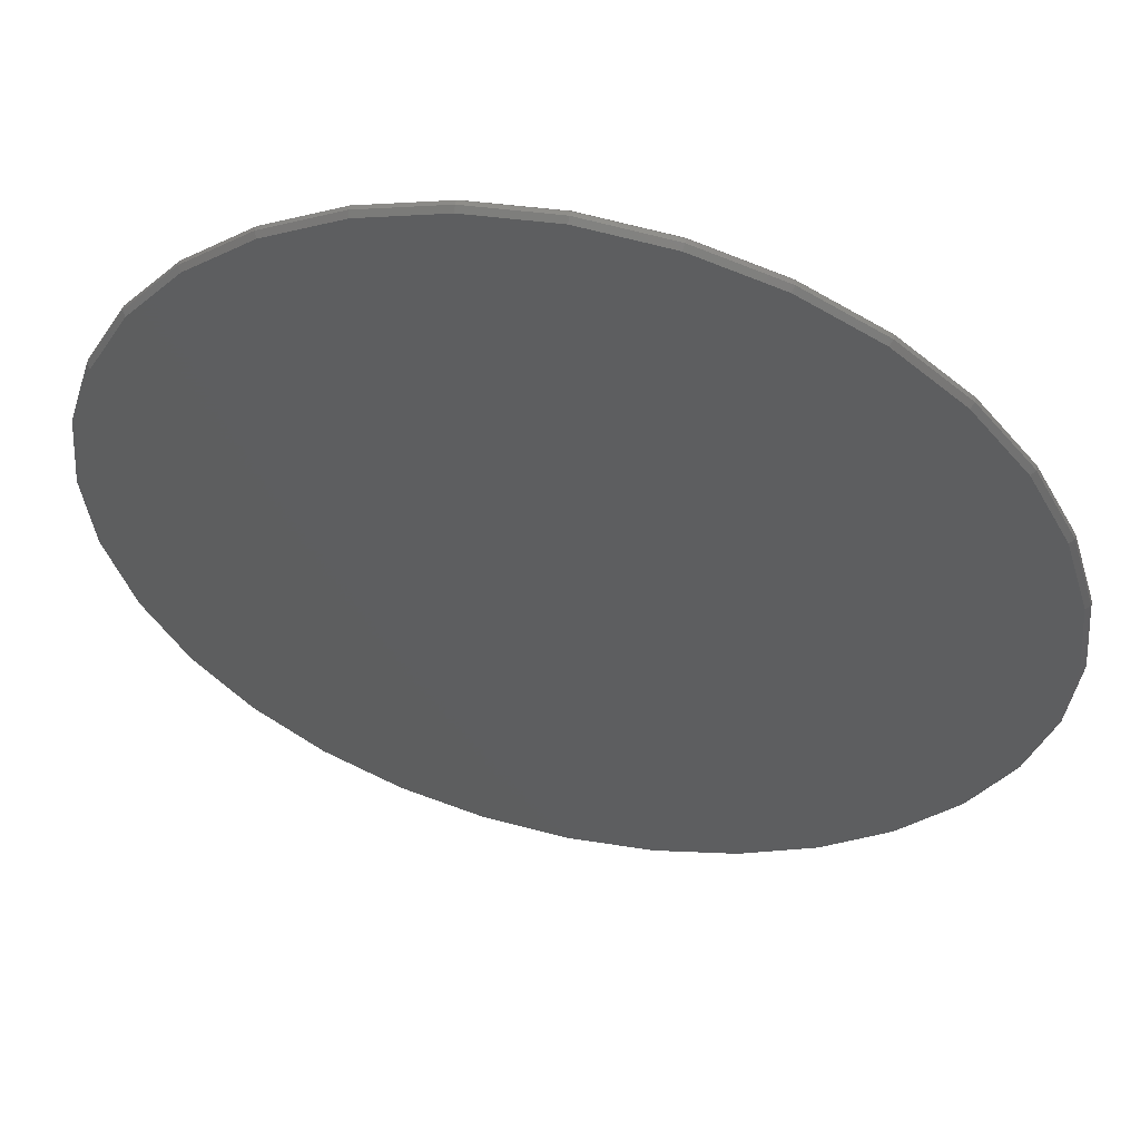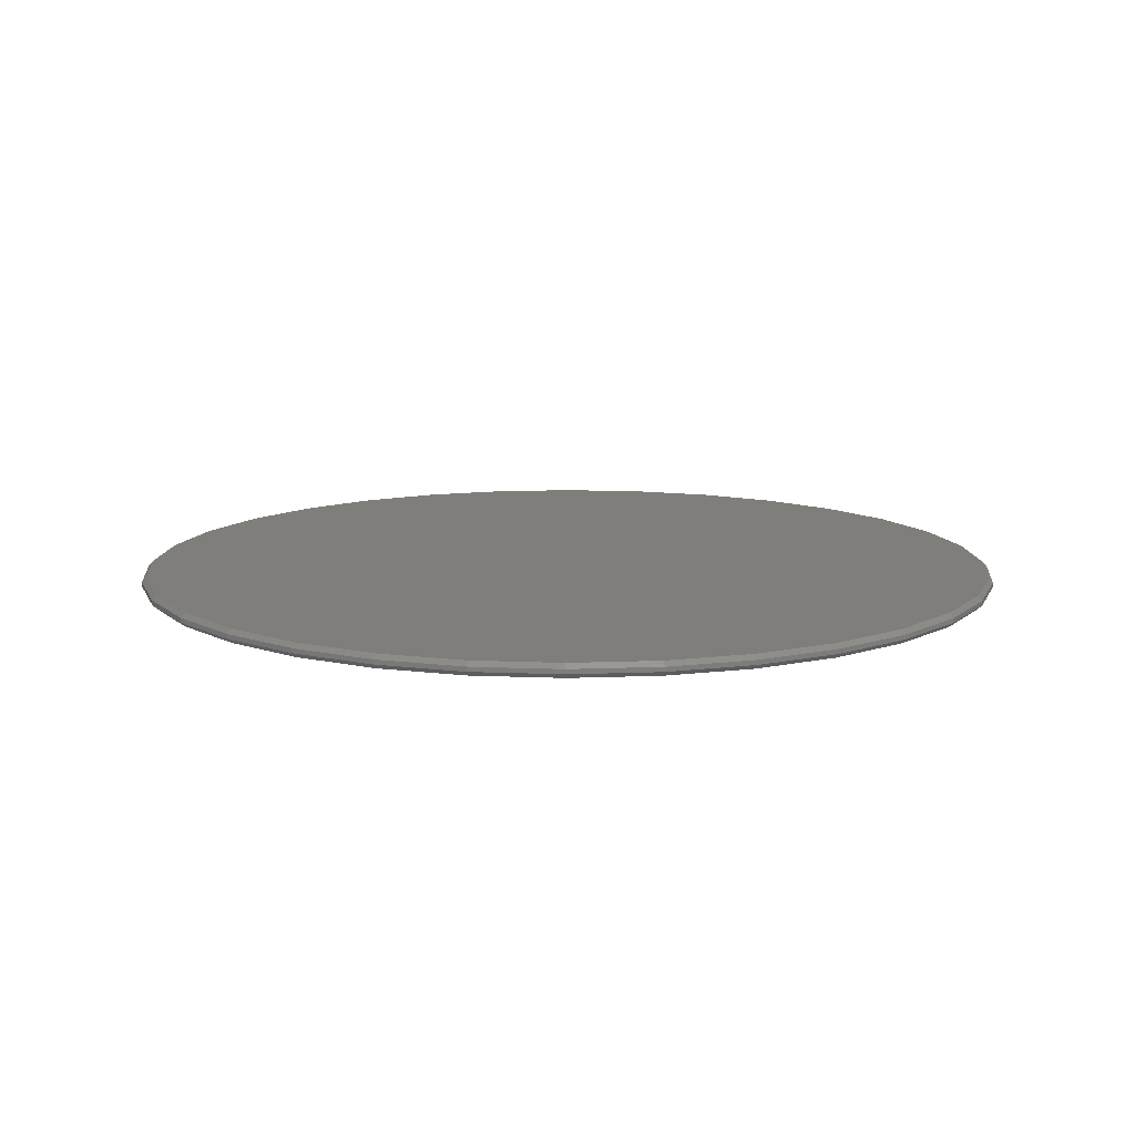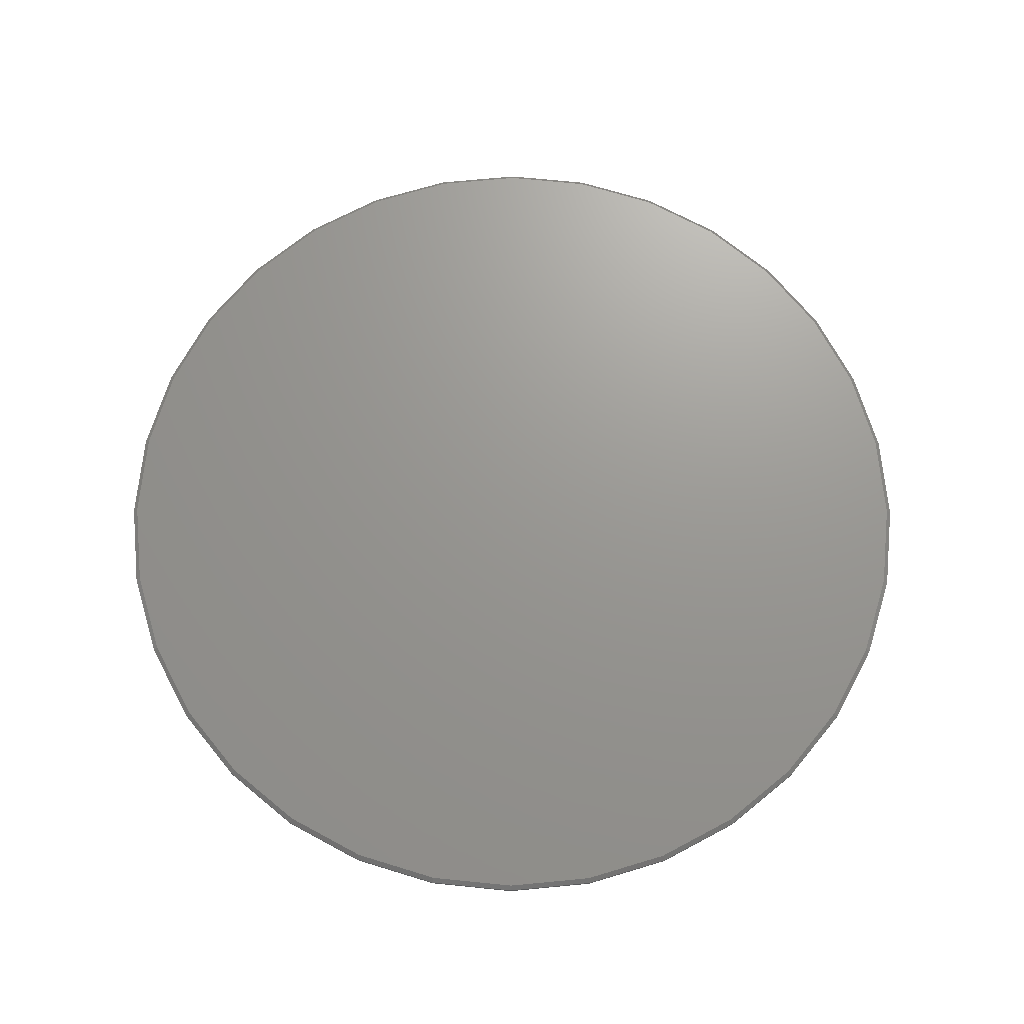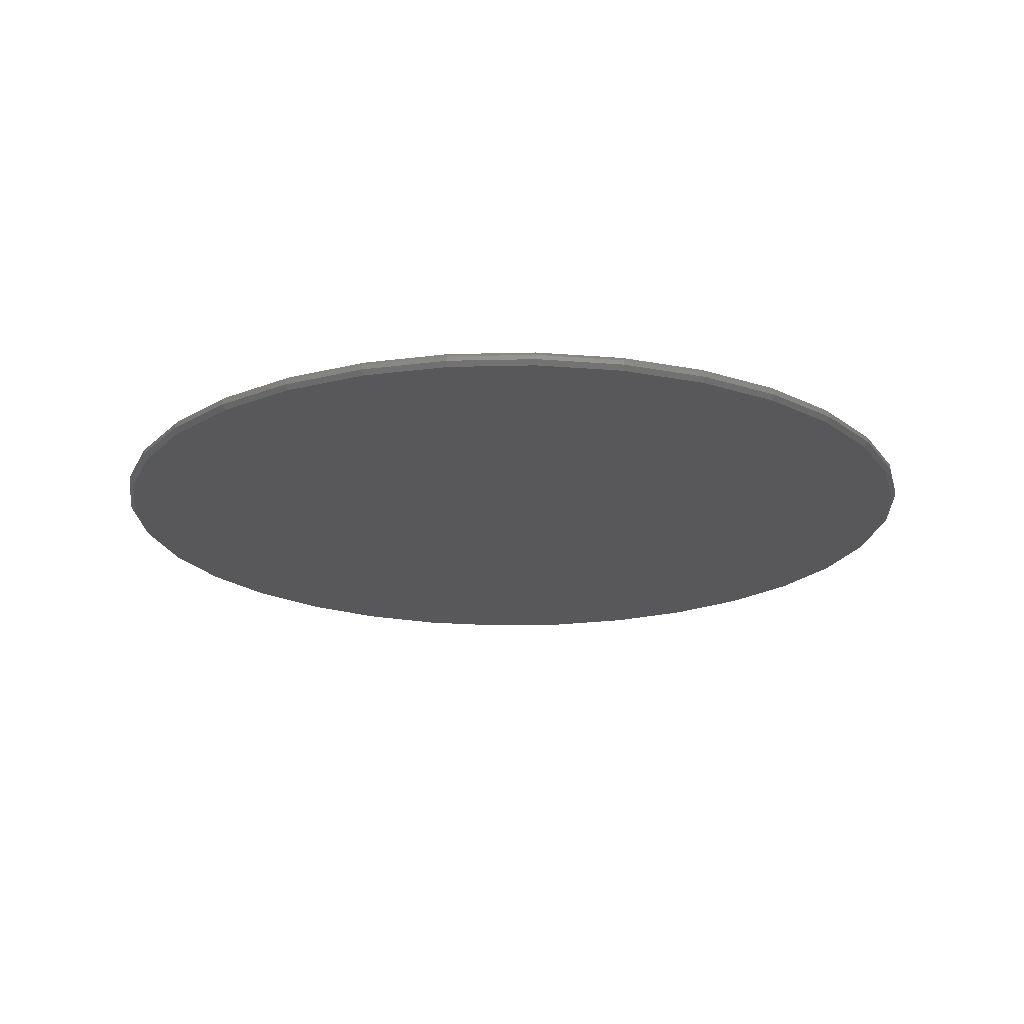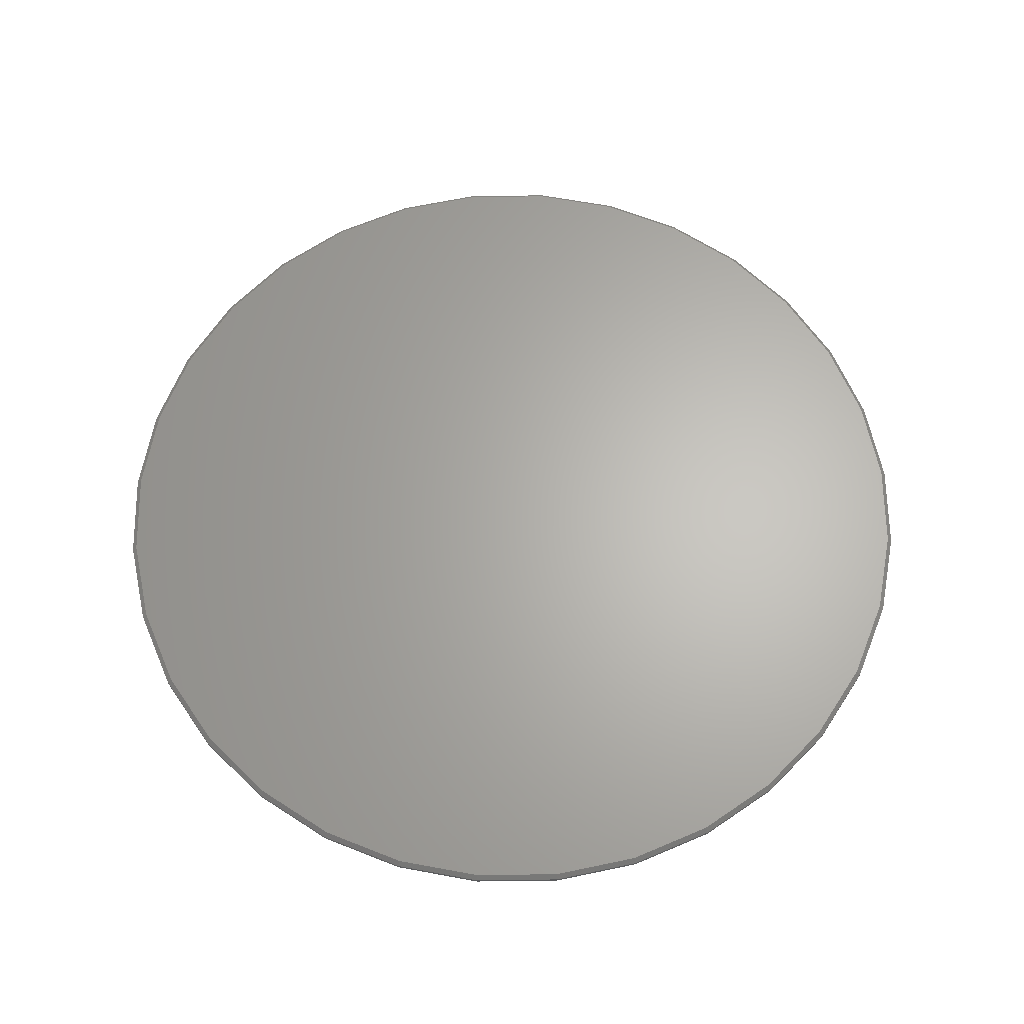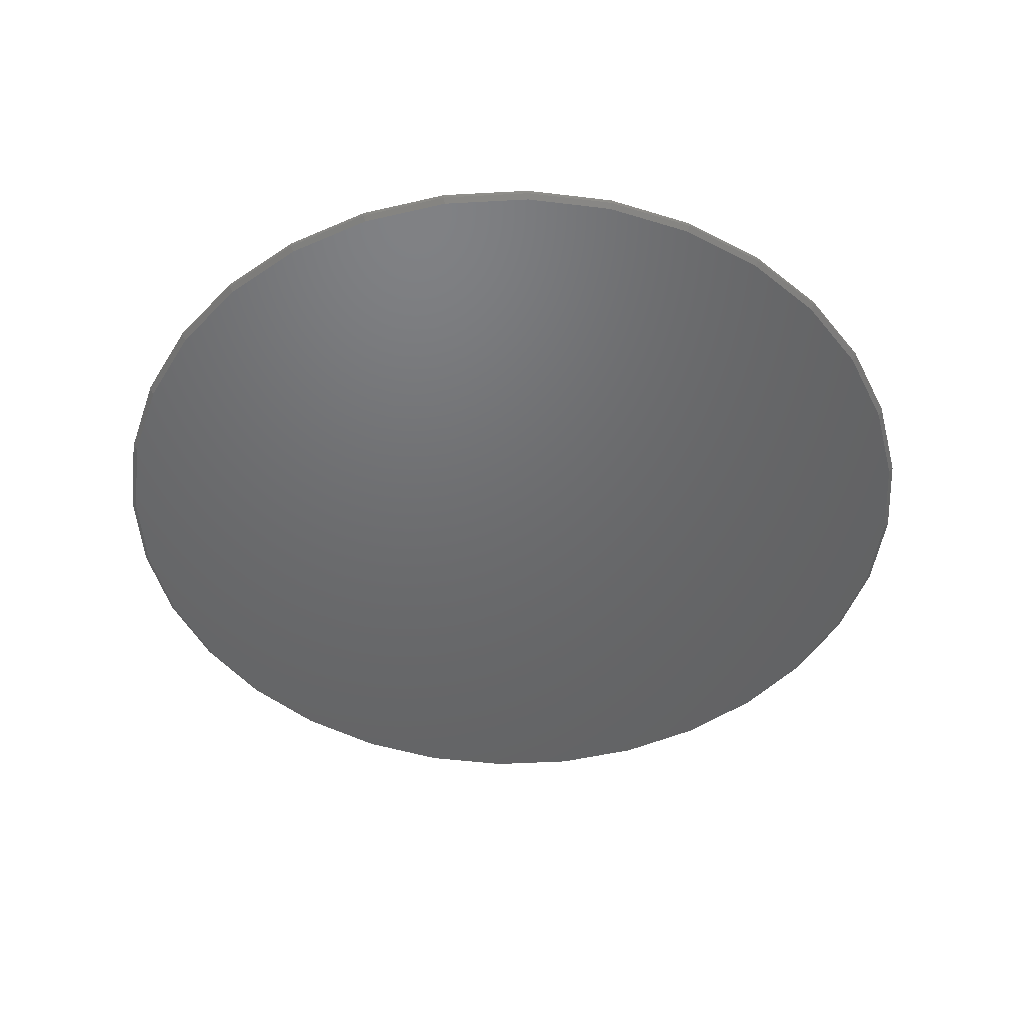
<metadata>
{"format":"stl","ext":"stl","renderer":"f3d","projection":"perspective","resolution":1024,"background":"white","views":[{"elev":54.0,"azim":-167.2,"up":"+Y"},{"elev":11.8,"azim":67.7,"up":"+Z"},{"elev":70.2,"azim":11.4,"up":"+Z"},{"elev":-19.9,"azim":120.7,"up":"+Z"},{"elev":64.7,"azim":-107.6,"up":"+Z"},{"elev":-48.1,"azim":-125.9,"up":"+Z"}]}
</metadata>
<code>
# stl→obj: 128 verts, 252 faces
v 0.7658 -8.588e-16 0.007812
v 0.7658 -8.588e-16 0.01562
v 0.7512 -0.1479 0.007812
v 0.7512 -0.1479 0.01562
v 0.7081 -0.29 0.007812
v 0.7081 -0.29 0.01562
v 0.6381 -0.4211 0.007812
v 0.6381 -0.4211 0.01562
v 0.5438 -0.5359 0.007812
v 0.5438 -0.5359 0.01562
v 0.429 -0.6302 0.007812
v 0.429 -0.6302 0.01562
v 0.2979 -0.7002 0.007812
v 0.2979 -0.7002 0.01562
v 0.1558 -0.7433 0.007812
v 0.1558 -0.7433 0.01562
v 0.007895 -0.7579 0.007812
v 0.007895 -0.7579 0.01562
v -0.14 -0.7433 0.007812
v -0.14 -0.7433 0.01562
v -0.2821 -0.7002 0.007812
v -0.2821 -0.7002 0.01562
v -0.4132 -0.6302 0.007812
v -0.4132 -0.6302 0.01562
v -0.528 -0.5359 0.007812
v -0.528 -0.5359 0.01562
v -0.6223 -0.4211 0.007812
v -0.6223 -0.4211 0.01562
v -0.6923 -0.29 0.007812
v -0.6923 -0.29 0.01562
v -0.7354 -0.1479 0.007812
v -0.7354 -0.1479 0.01562
v -0.75 9.281e-17 0.007812
v -0.75 9.281e-17 0.01562
v -0.7354 0.1479 0.007812
v -0.7354 0.1479 0.01562
v -0.6923 0.29 0.007812
v -0.6923 0.29 0.01562
v -0.6223 0.4211 0.007812
v -0.6223 0.4211 0.01562
v -0.528 0.5359 0.007812
v -0.528 0.5359 0.01562
v -0.4132 0.6302 0.007812
v -0.4132 0.6302 0.01562
v -0.2821 0.7002 0.007812
v -0.2821 0.7002 0.01562
v -0.14 0.7433 0.007812
v -0.14 0.7433 0.01562
v 0.007895 0.7579 0.007812
v 0.007895 0.7579 0.01562
v 0.1558 0.7433 0.007812
v 0.1558 0.7433 0.01562
v 0.2979 0.7002 0.007812
v 0.2979 0.7002 0.01562
v 0.429 0.6302 0.007812
v 0.429 0.6302 0.01562
v 0.5438 0.5359 0.007812
v 0.5438 0.5359 0.01562
v 0.6381 0.4211 0.007812
v 0.6381 0.4211 0.01562
v 0.7081 0.29 0.007812
v 0.7081 0.29 0.01562
v 0.7512 0.1479 0.007812
v 0.7512 0.1479 0.01562
v -0.1384 0.7357 0.02344
v 0.1542 0.7357 0.02344
v 0.007895 0.7501 0.02344
v 0.2949 0.693 0.02344
v -0.2791 0.693 0.02344
v 0.4246 0.6237 0.02344
v -0.4088 0.6237 0.02344
v 0.5383 0.5304 0.02344
v -0.5225 0.5304 0.02344
v 0.6316 0.4167 0.02344
v -0.6158 0.4167 0.02344
v 0.7009 0.287 0.02344
v -0.6851 0.287 0.02344
v 0.7436 0.1463 0.02344
v -0.7278 0.1463 0.02344
v 0.758 -2.292e-16 0.02344
v -0.7422 -2.867e-16 0.02344
v 0.7436 -0.1463 0.02344
v -0.7278 -0.1463 0.02344
v 0.7009 -0.287 0.02344
v -0.6851 -0.287 0.02344
v 0.6316 -0.4167 0.02344
v -0.6158 -0.4167 0.02344
v 0.5383 -0.5304 0.02344
v -0.5225 -0.5304 0.02344
v 0.4246 -0.6237 0.02344
v -0.4088 -0.6237 0.02344
v 0.2949 -0.693 0.02344
v -0.2791 -0.693 0.02344
v 0.1542 -0.7357 0.02344
v -0.1384 -0.7357 0.02344
v 0.007895 -0.7501 0.02344
v 0.007895 0.7501 0
v 0.1542 0.7357 0
v -0.1384 0.7357 0
v 0.007895 -0.7501 0
v -0.1384 -0.7357 0
v 0.1542 -0.7357 0
v -0.2791 -0.693 0
v 0.2949 -0.693 0
v -0.4088 -0.6237 0
v 0.4246 -0.6237 0
v -0.5225 -0.5304 0
v 0.5383 -0.5304 0
v -0.6158 -0.4167 0
v 0.6316 -0.4167 0
v -0.6851 -0.287 0
v 0.7009 -0.287 0
v -0.7278 -0.1463 0
v 0.7436 -0.1463 0
v -0.7422 -2.867e-16 0
v 0.758 -2.292e-16 0
v -0.7278 0.1463 0
v 0.7436 0.1463 0
v -0.6851 0.287 0
v 0.7009 0.287 0
v -0.6158 0.4167 0
v 0.6316 0.4167 0
v -0.5225 0.5304 0
v 0.5383 0.5304 0
v -0.4088 0.6237 0
v 0.4246 0.6237 0
v -0.2791 0.693 0
v 0.2949 0.693 0
f 1 2 3
f 3 2 4
f 3 4 5
f 5 4 6
f 5 6 7
f 7 6 8
f 7 8 9
f 9 8 10
f 9 10 11
f 11 10 12
f 11 12 13
f 13 12 14
f 13 14 15
f 15 14 16
f 15 16 17
f 17 16 18
f 17 18 19
f 19 18 20
f 19 20 21
f 21 20 22
f 21 22 23
f 23 22 24
f 23 24 25
f 25 24 26
f 25 26 27
f 27 26 28
f 27 28 29
f 29 28 30
f 29 30 31
f 31 30 32
f 31 32 33
f 33 32 34
f 33 34 35
f 35 34 36
f 35 36 37
f 37 36 38
f 37 38 39
f 39 38 40
f 39 40 41
f 41 40 42
f 41 42 43
f 43 42 44
f 43 44 45
f 45 44 46
f 45 46 47
f 47 46 48
f 47 48 49
f 49 48 50
f 49 50 51
f 51 50 52
f 51 52 53
f 53 52 54
f 53 54 55
f 55 54 56
f 55 56 57
f 57 56 58
f 57 58 59
f 59 58 60
f 59 60 61
f 61 60 62
f 61 62 63
f 63 62 64
f 63 64 1
f 1 64 2
f 65 66 67
f 66 65 68
f 68 65 69
f 68 69 70
f 70 69 71
f 70 71 72
f 72 71 73
f 72 73 74
f 74 73 75
f 74 75 76
f 76 75 77
f 76 77 78
f 78 77 79
f 78 79 80
f 80 79 81
f 80 81 82
f 82 81 83
f 82 83 84
f 84 83 85
f 84 85 86
f 86 85 87
f 86 87 88
f 88 87 89
f 88 89 90
f 90 89 91
f 90 91 92
f 92 91 93
f 92 93 94
f 94 93 95
f 94 95 96
f 96 95 18
f 18 16 96
f 8 88 10
f 10 88 90
f 10 90 12
f 88 8 86
f 86 8 6
f 86 6 84
f 84 6 4
f 84 4 82
f 82 4 2
f 82 2 80
f 87 26 89
f 89 26 24
f 89 24 91
f 26 87 28
f 28 87 85
f 28 85 30
f 30 85 83
f 30 83 32
f 32 83 81
f 32 81 34
f 18 95 20
f 20 95 93
f 20 93 22
f 22 93 91
f 22 91 24
f 96 16 94
f 94 16 14
f 94 14 92
f 92 14 12
f 92 12 90
f 67 66 50
f 50 48 67
f 40 73 42
f 42 73 71
f 42 71 44
f 73 40 75
f 75 40 38
f 75 38 77
f 77 38 36
f 77 36 79
f 79 36 34
f 79 34 81
f 74 58 72
f 72 58 56
f 72 56 70
f 58 74 60
f 60 74 76
f 60 76 62
f 62 76 78
f 62 78 64
f 64 78 80
f 64 80 2
f 50 66 52
f 52 66 68
f 52 68 54
f 54 68 70
f 54 70 56
f 67 48 65
f 65 48 46
f 65 46 69
f 69 46 44
f 69 44 71
f 97 98 99
f 100 101 102
f 102 101 103
f 102 103 104
f 104 103 105
f 104 105 106
f 106 105 107
f 106 107 108
f 108 107 109
f 108 109 110
f 110 109 111
f 110 111 112
f 112 111 113
f 112 113 114
f 114 113 115
f 114 115 116
f 116 115 117
f 116 117 118
f 118 117 119
f 118 119 120
f 120 119 121
f 120 121 122
f 122 121 123
f 122 123 124
f 124 123 125
f 124 125 126
f 126 125 127
f 126 127 128
f 128 127 99
f 128 99 98
f 17 101 100
f 100 15 17
f 105 23 107
f 107 23 25
f 107 25 109
f 109 25 27
f 109 27 111
f 111 27 29
f 111 29 113
f 113 29 31
f 113 31 115
f 115 31 33
f 11 106 9
f 9 106 108
f 9 108 7
f 7 108 110
f 7 110 5
f 5 110 112
f 5 112 3
f 3 112 114
f 3 114 1
f 1 114 116
f 23 105 21
f 21 105 103
f 21 103 19
f 19 103 101
f 19 101 17
f 106 11 104
f 104 11 13
f 104 13 102
f 102 13 15
f 102 15 100
f 49 98 97
f 97 47 49
f 126 55 124
f 124 55 57
f 124 57 122
f 122 57 59
f 122 59 120
f 120 59 61
f 120 61 118
f 118 61 63
f 118 63 116
f 116 63 1
f 43 125 41
f 41 125 123
f 41 123 39
f 39 123 121
f 39 121 37
f 37 121 119
f 37 119 35
f 35 119 117
f 35 117 33
f 33 117 115
f 55 126 53
f 53 126 128
f 53 128 51
f 51 128 98
f 51 98 49
f 125 43 127
f 127 43 45
f 127 45 99
f 99 45 47
f 99 47 97

</code>
